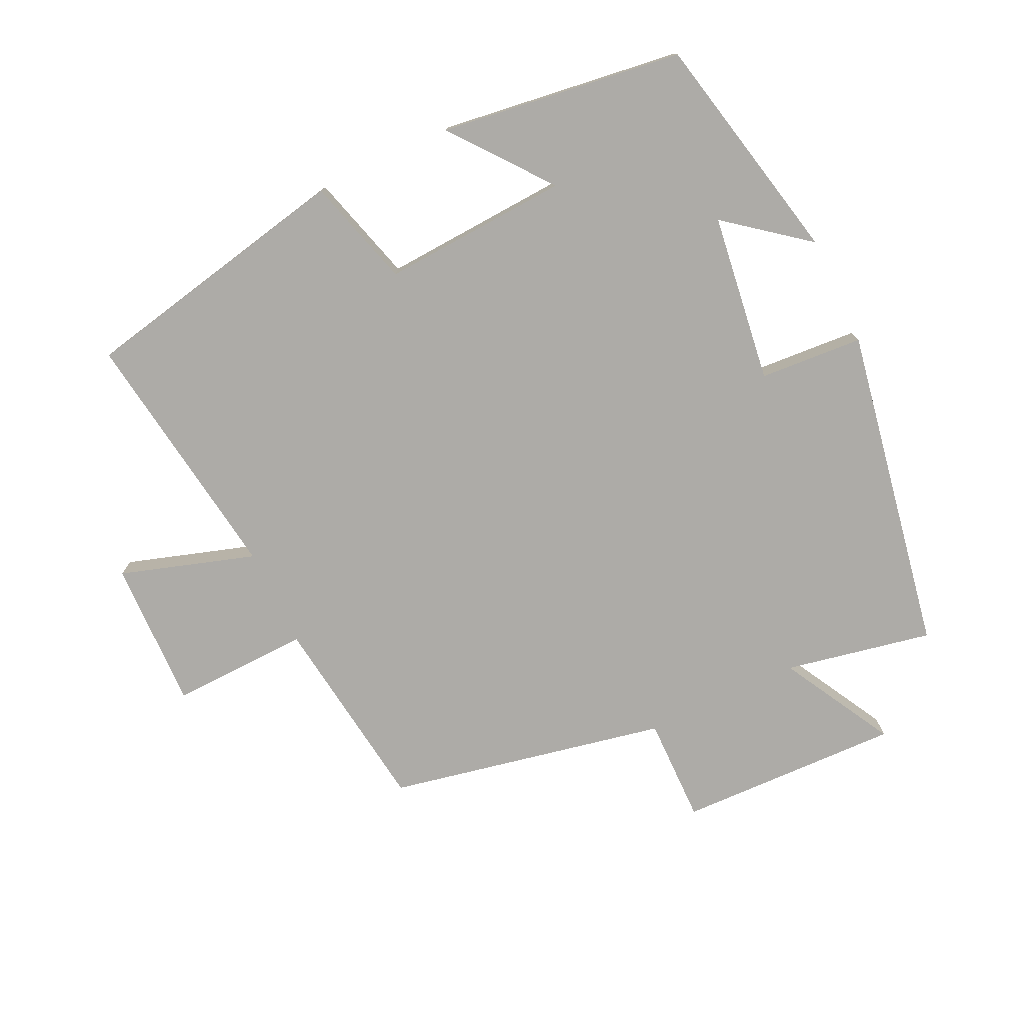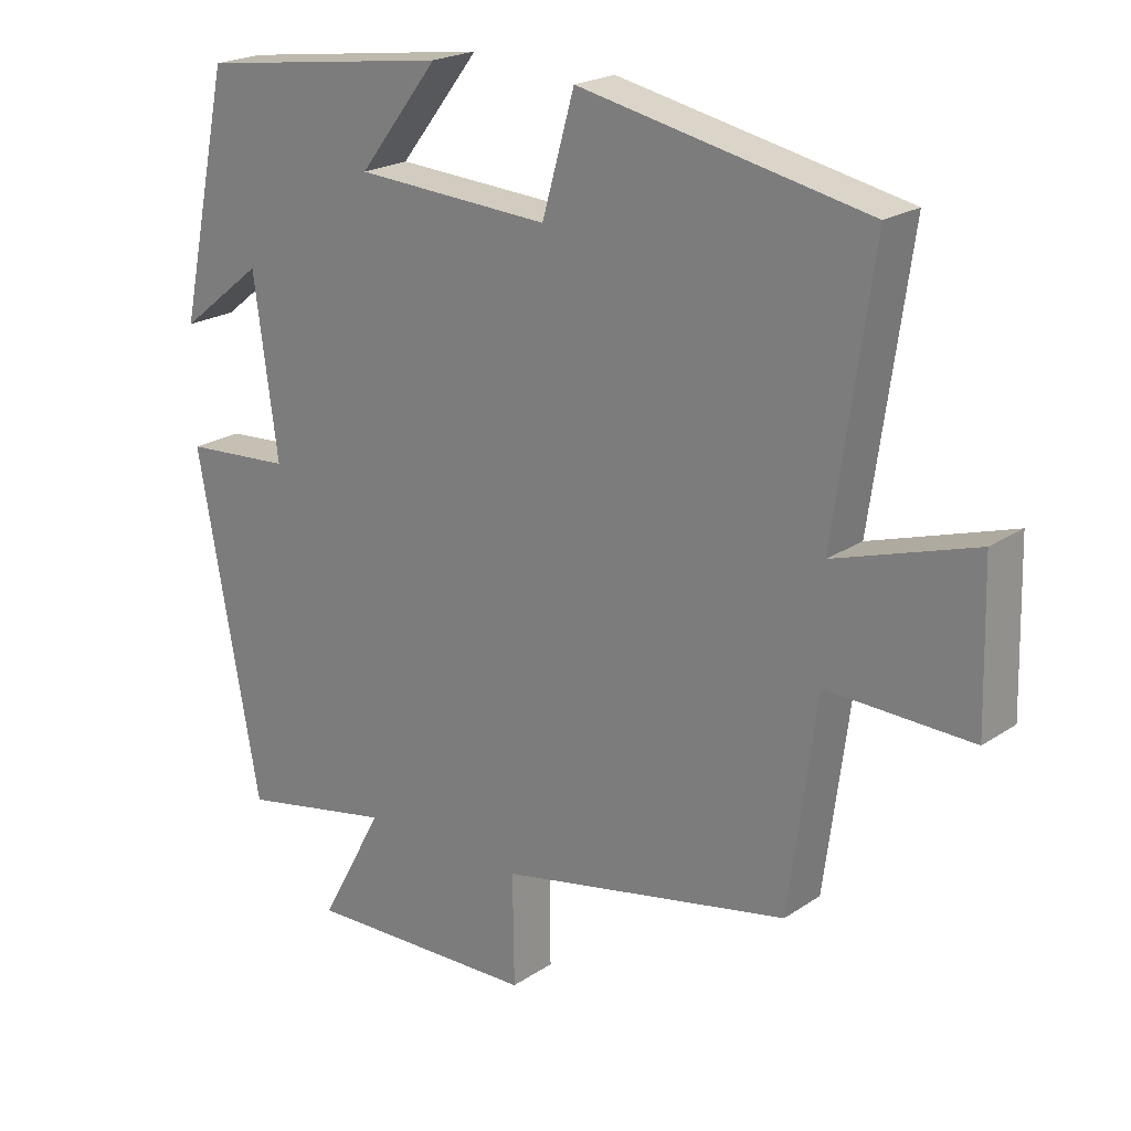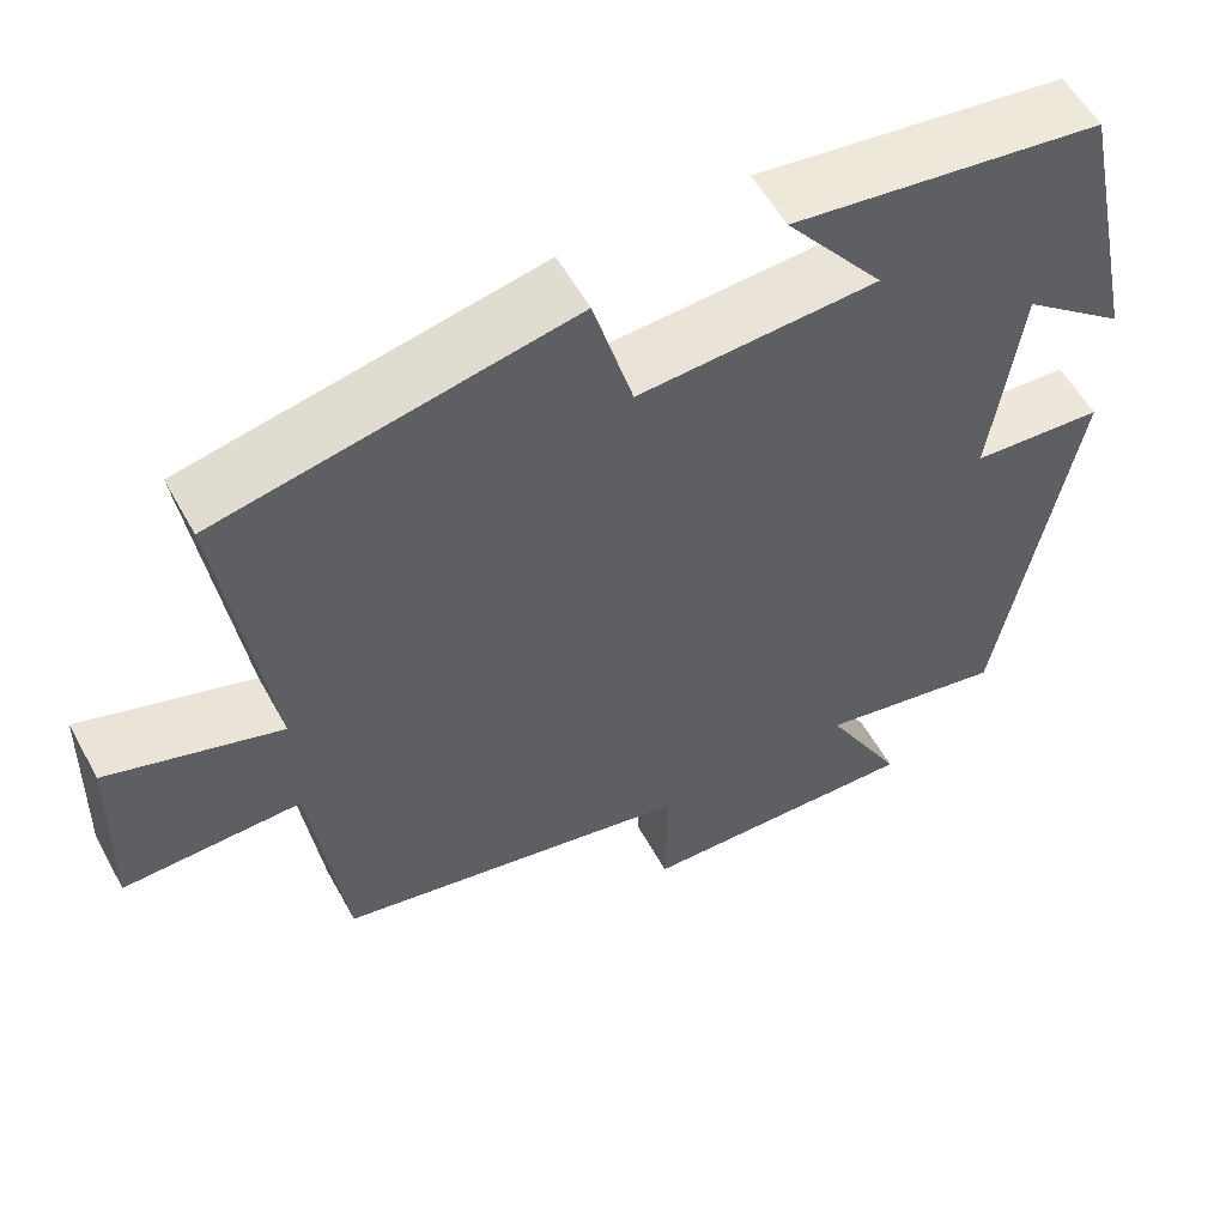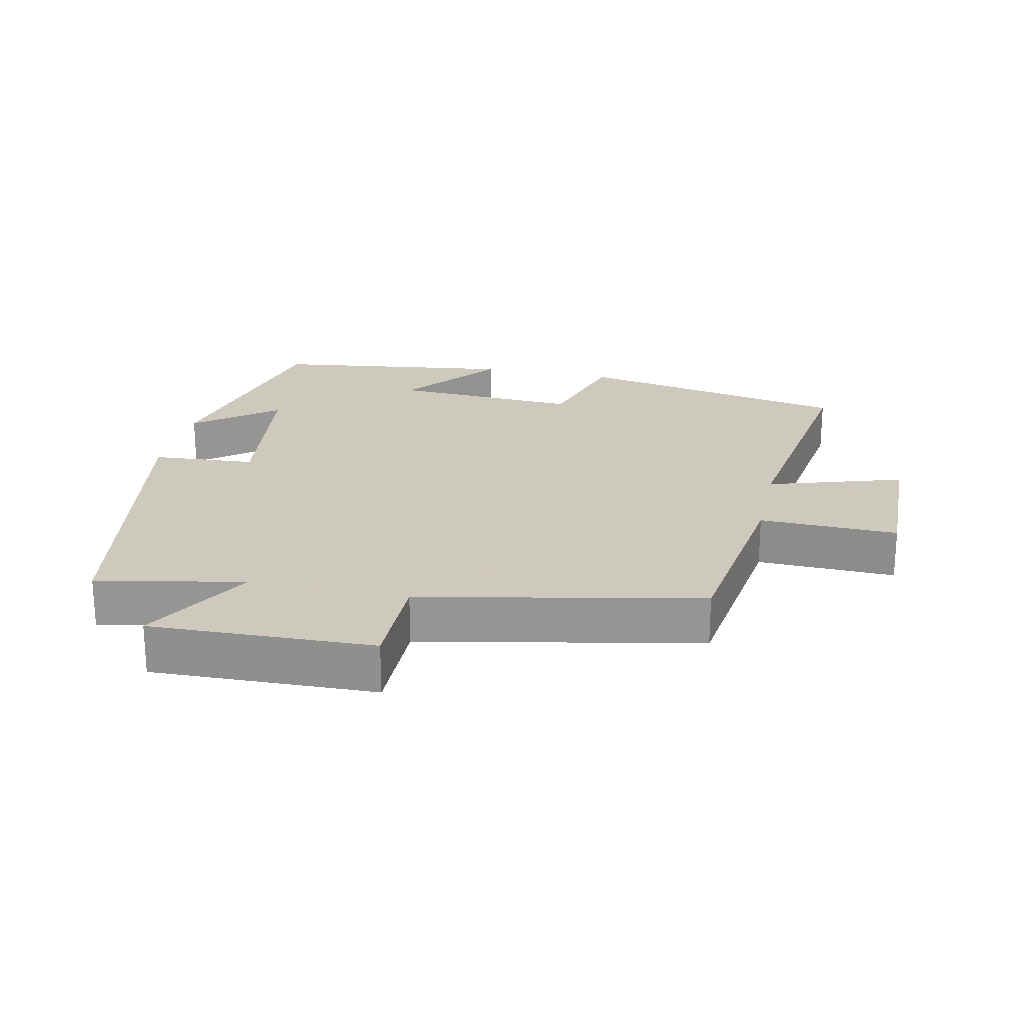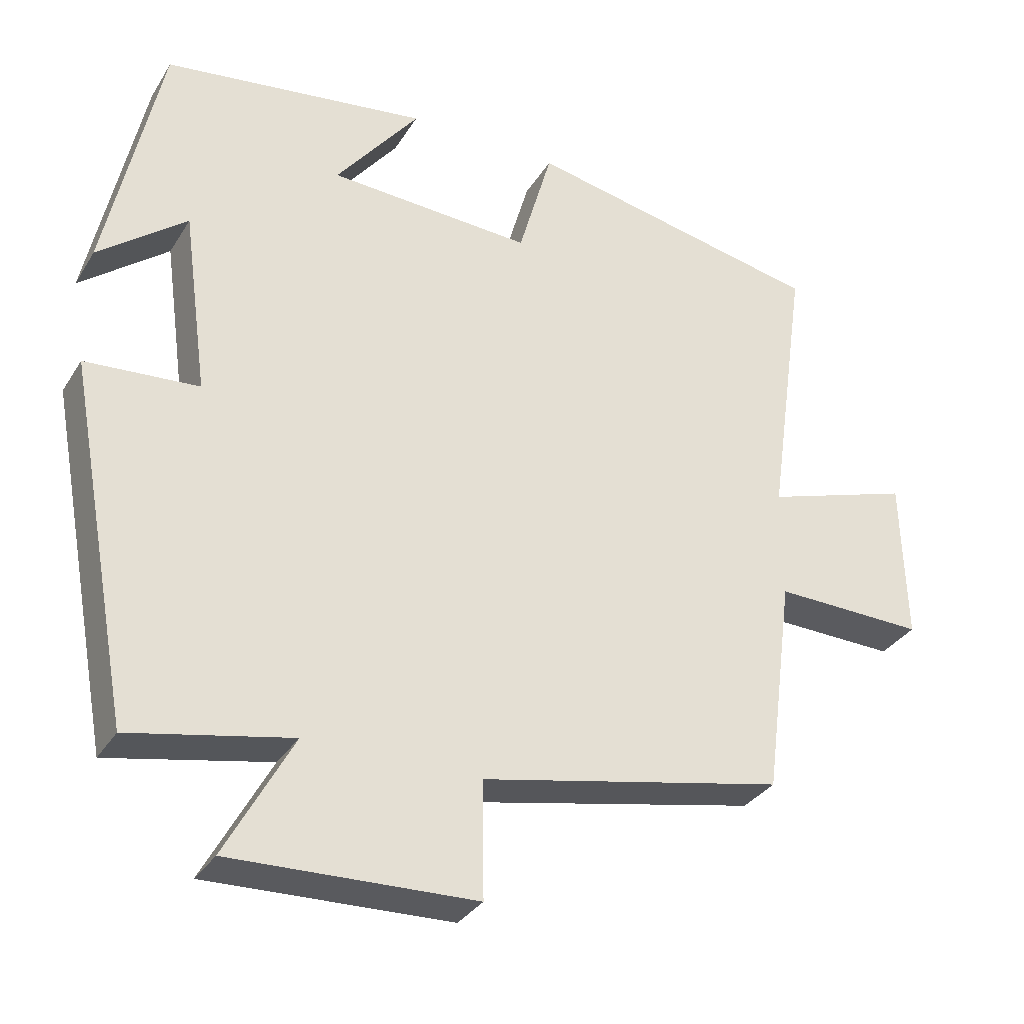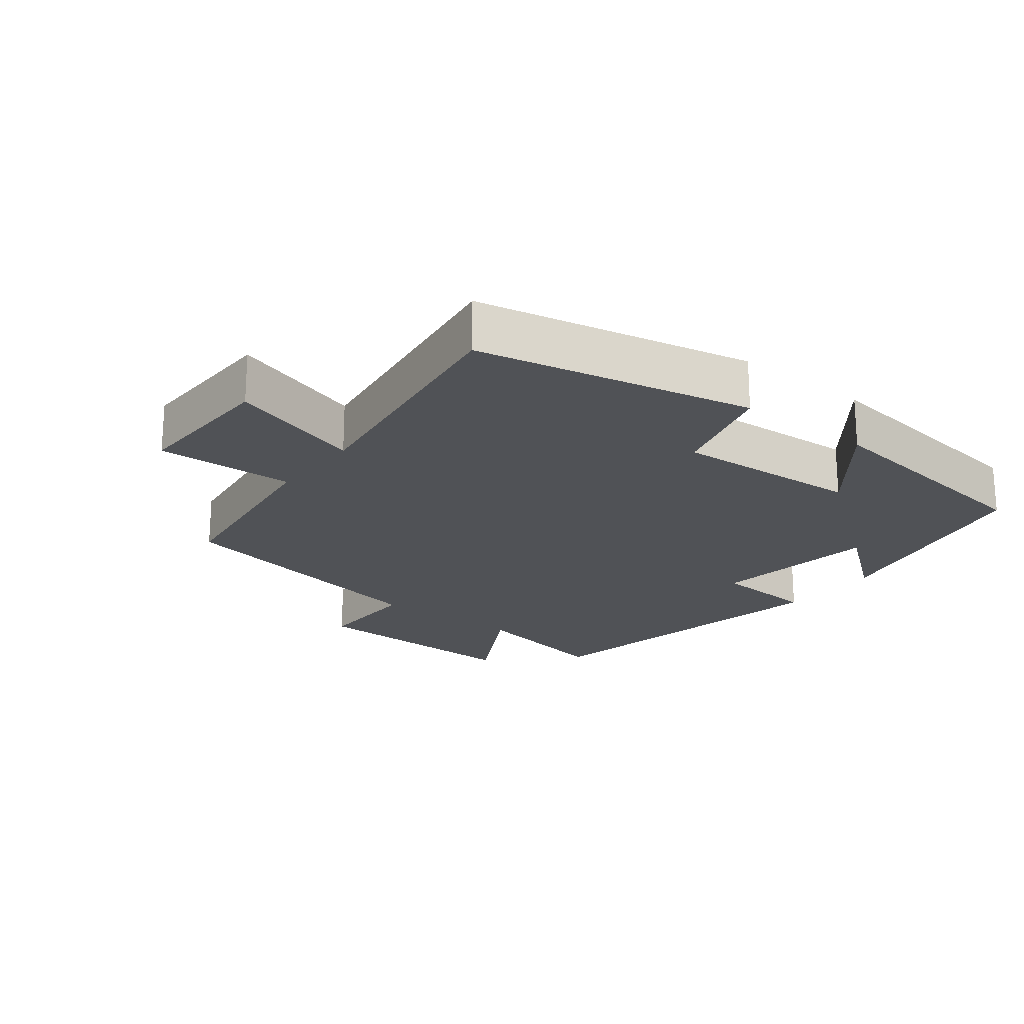
<metadata>
{"format":"obj","ext":"obj","renderer":"f3d","projection":"perspective","resolution":1024,"background":"white","views":[{"elev":-76.4,"azim":25.5,"up":"+Y"},{"elev":21.4,"azim":-139.5,"up":"+Z"},{"elev":56.4,"azim":-28.6,"up":"+Z"},{"elev":22.6,"azim":-167.7,"up":"+Y"},{"elev":-32.4,"azim":153.1,"up":"+Z"},{"elev":-20.9,"azim":-37.7,"up":"+Y"}]}
</metadata>
<code>
v -0.554 0.07 0.416
v -0.145 0.07 0.5
v -0.099 0.07 0.338
v 0.179 0.07 0.354
v 0.065 0.07 0.5
v 0.426 0.07 0.451
v 0.5 0.07 0.106
v 0.38 0.07 0.201
v 0.346 0.07 -0.049
v 0.5 0.07 -0.06
v 0.411 0.07 -0.544
v 0.192 0.07 -0.5
v 0.284 0.07 -0.668
v -0.048 0.07 -0.658
v -0.046 0.07 -0.5
v -0.461 0.07 -0.415
v -0.5 0.07 -0.117
v -0.706 0.07 -0.123
v -0.7 0.07 0.099
v -0.5 0.07 0.035
v -0.554 0 0.416
v -0.145 0 0.5
v -0.099 0 0.338
v 0.179 0 0.354
v 0.065 0 0.5
v 0.426 0 0.451
v 0.5 0 0.106
v 0.38 0 0.201
v 0.346 0 -0.049
v 0.5 0 -0.06
v 0.411 0 -0.544
v 0.192 0 -0.5
v 0.284 0 -0.668
v -0.048 0 -0.658
v -0.046 0 -0.5
v -0.461 0 -0.415
v -0.5 0 -0.117
v -0.706 0 -0.123
v -0.7 0 0.099
v -0.5 0 0.035
f 17 18 19 20
f 15 16 17 20
f 1 2 3
f 20 1 3
f 15 20 3
f 12 13 14 15
f 12 15 3 4
f 9 10 11 12
f 8 9 12 4
f 5 6 7 8
f 4 5 8
f 40 39 38 37
f 40 37 36 35
f 23 22 21
f 23 21 40
f 23 40 35
f 35 34 33 32
f 24 23 35 32
f 32 31 30 29
f 24 32 29 28
f 28 27 26 25
f 28 25 24
f 1 21 22 2
f 2 22 23 3
f 3 23 24 4
f 4 24 25 5
f 5 25 26 6
f 6 26 27 7
f 7 27 28 8
f 8 28 29 9
f 9 29 30 10
f 10 30 31 11
f 11 31 32 12
f 12 32 33 13
f 13 33 34 14
f 14 34 35 15
f 15 35 36 16
f 16 36 37 17
f 17 37 38 18
f 18 38 39 19
f 19 39 40 20
f 20 40 21 1

</code>
